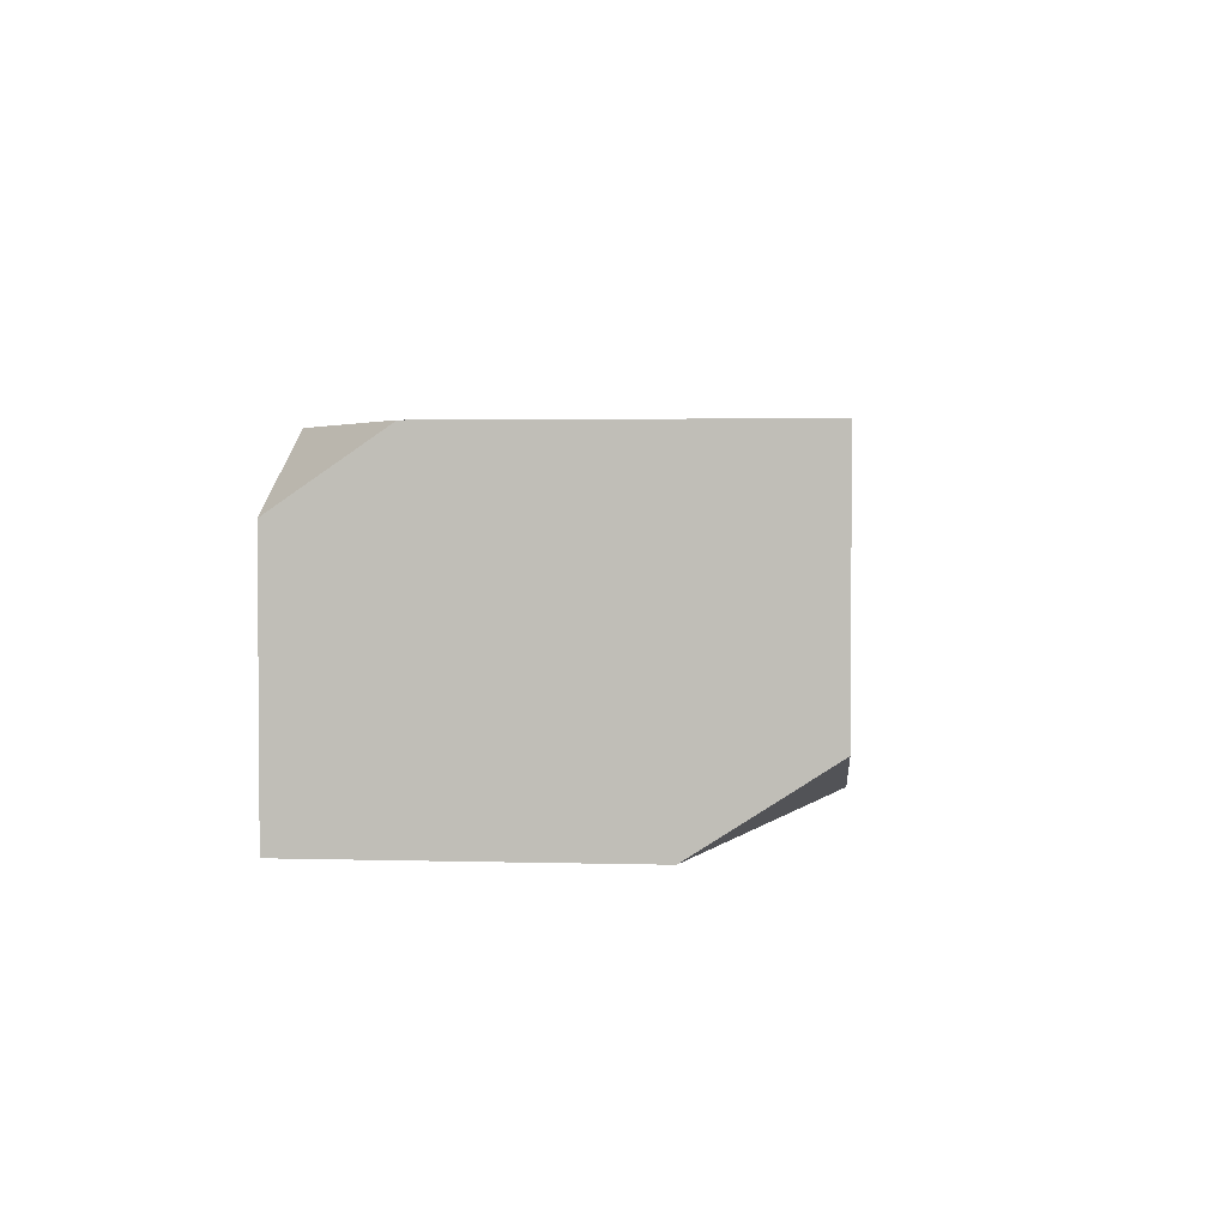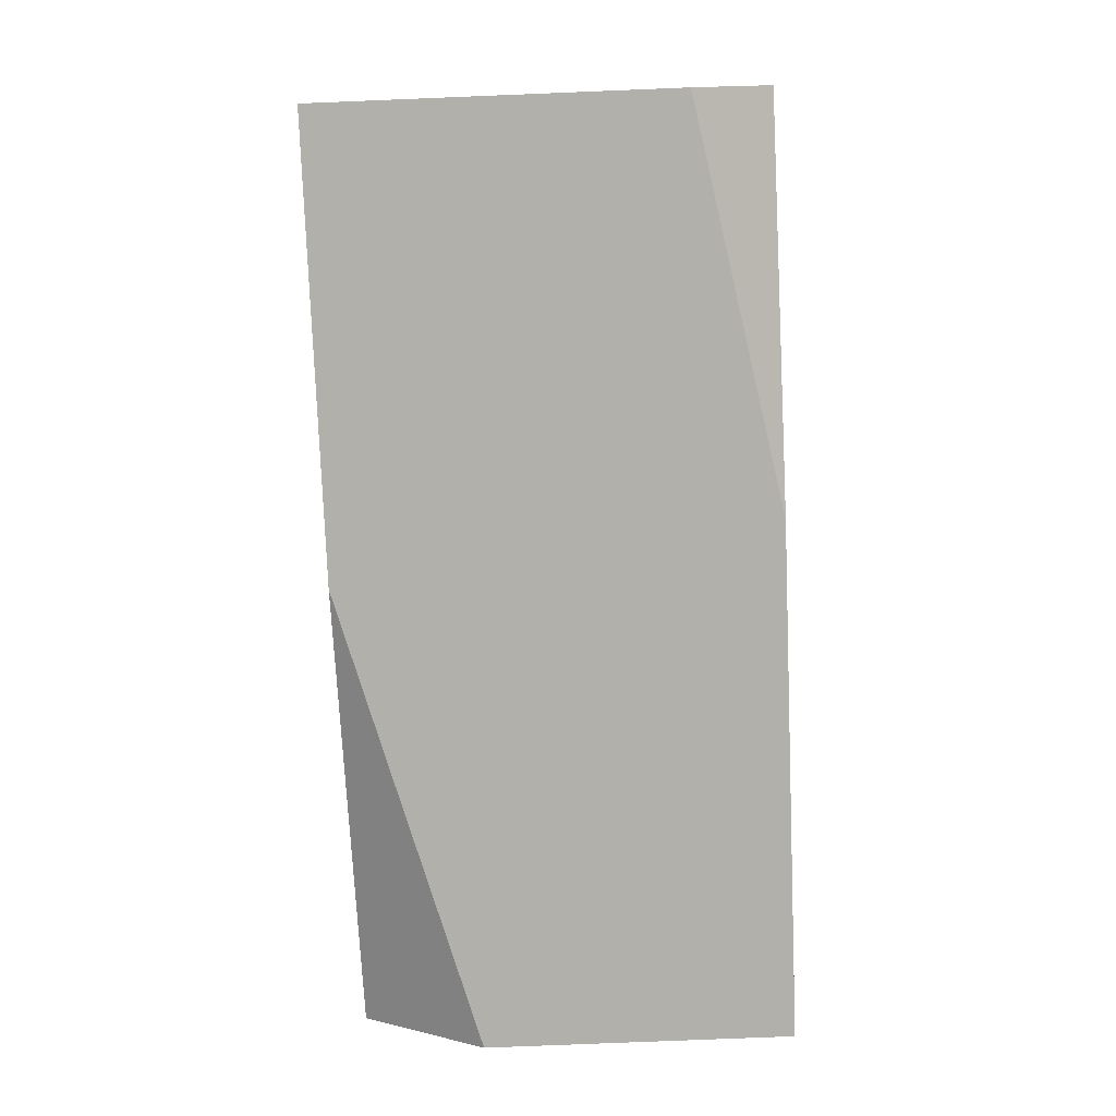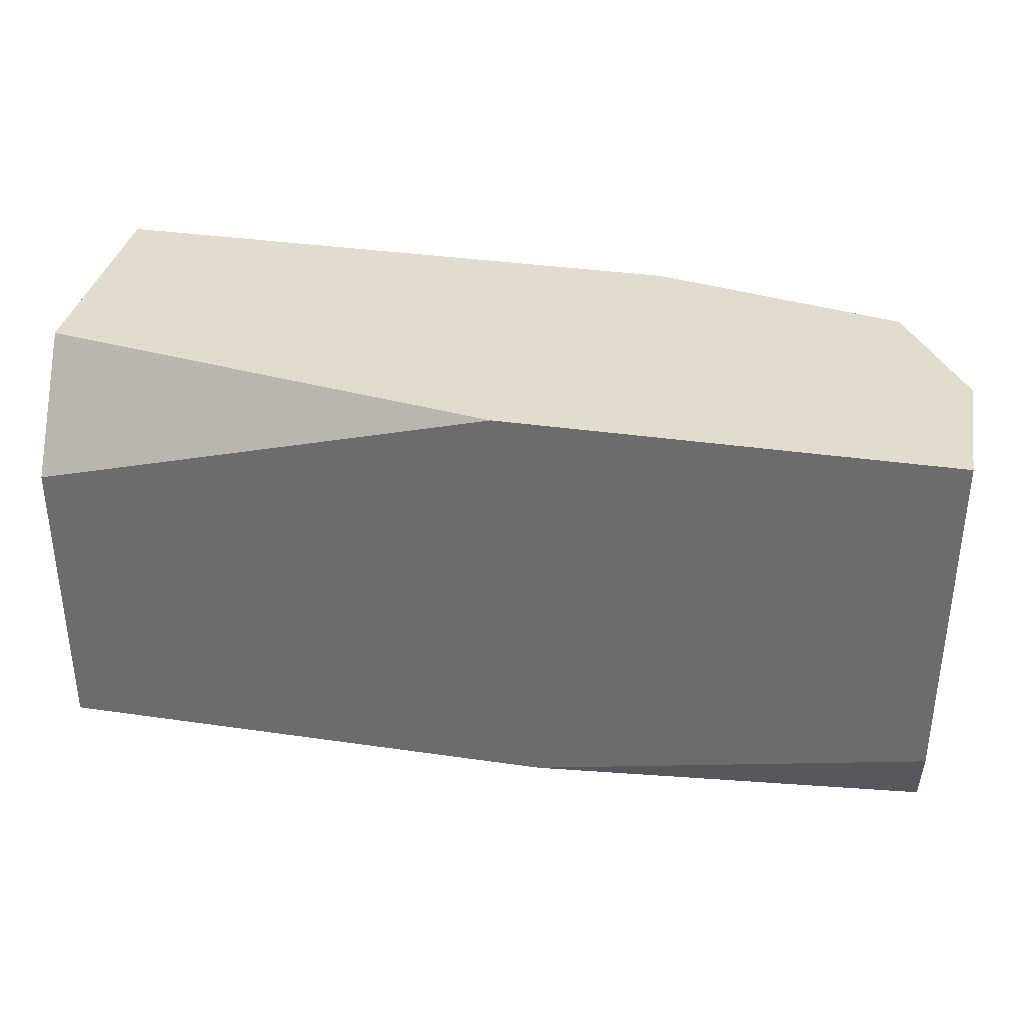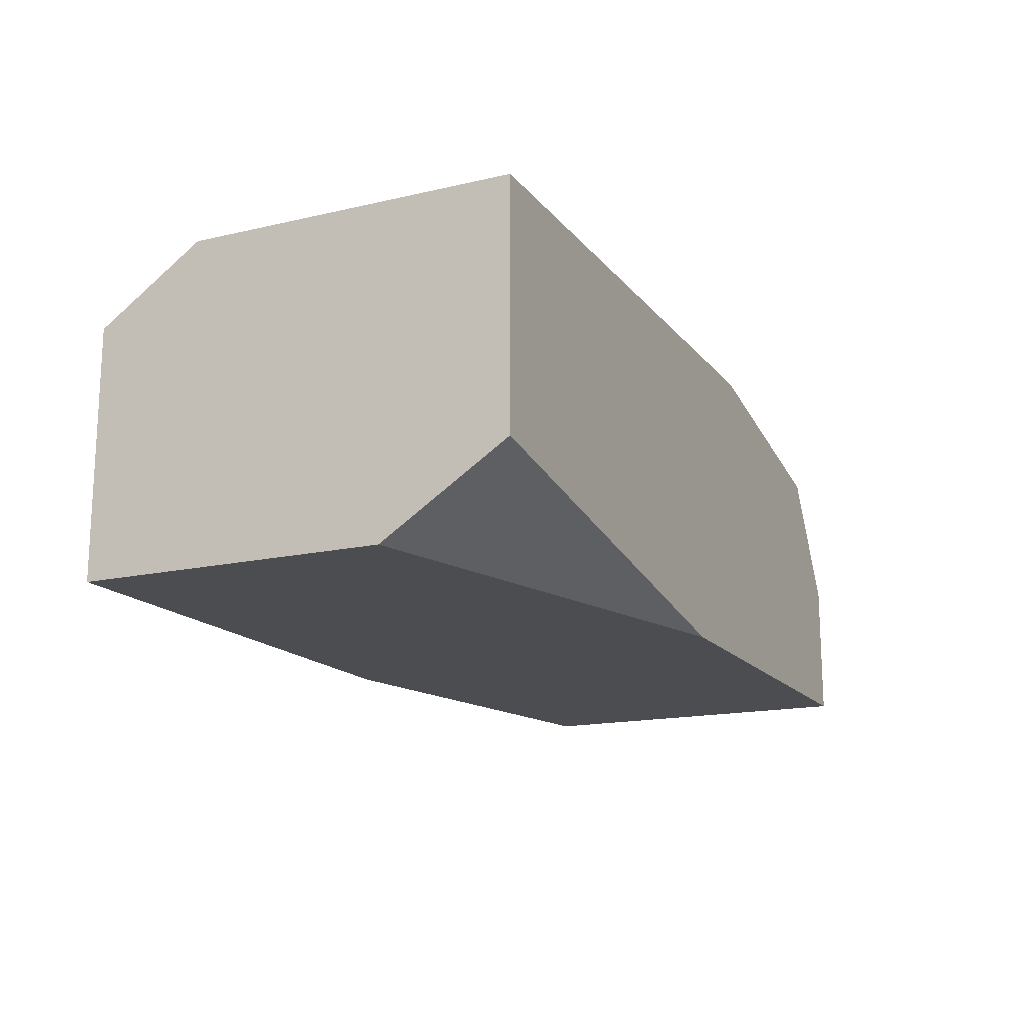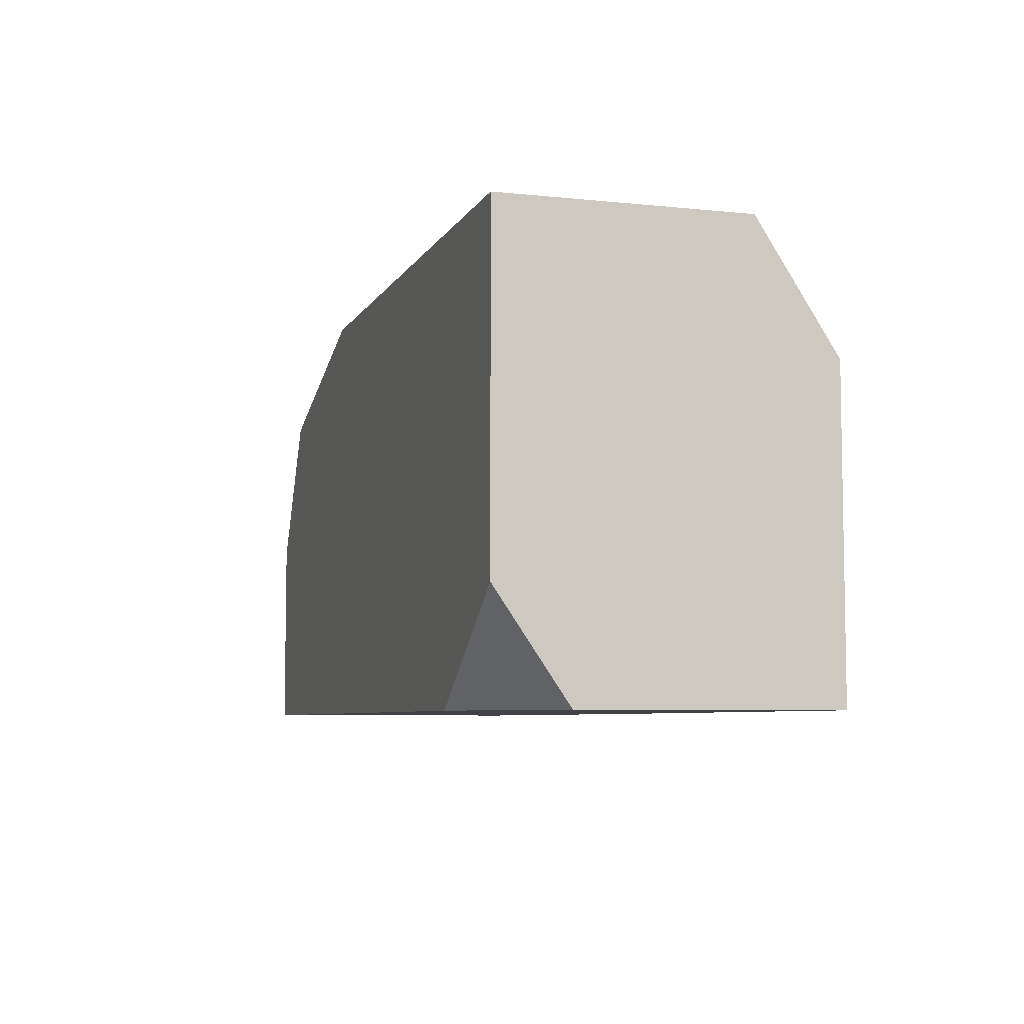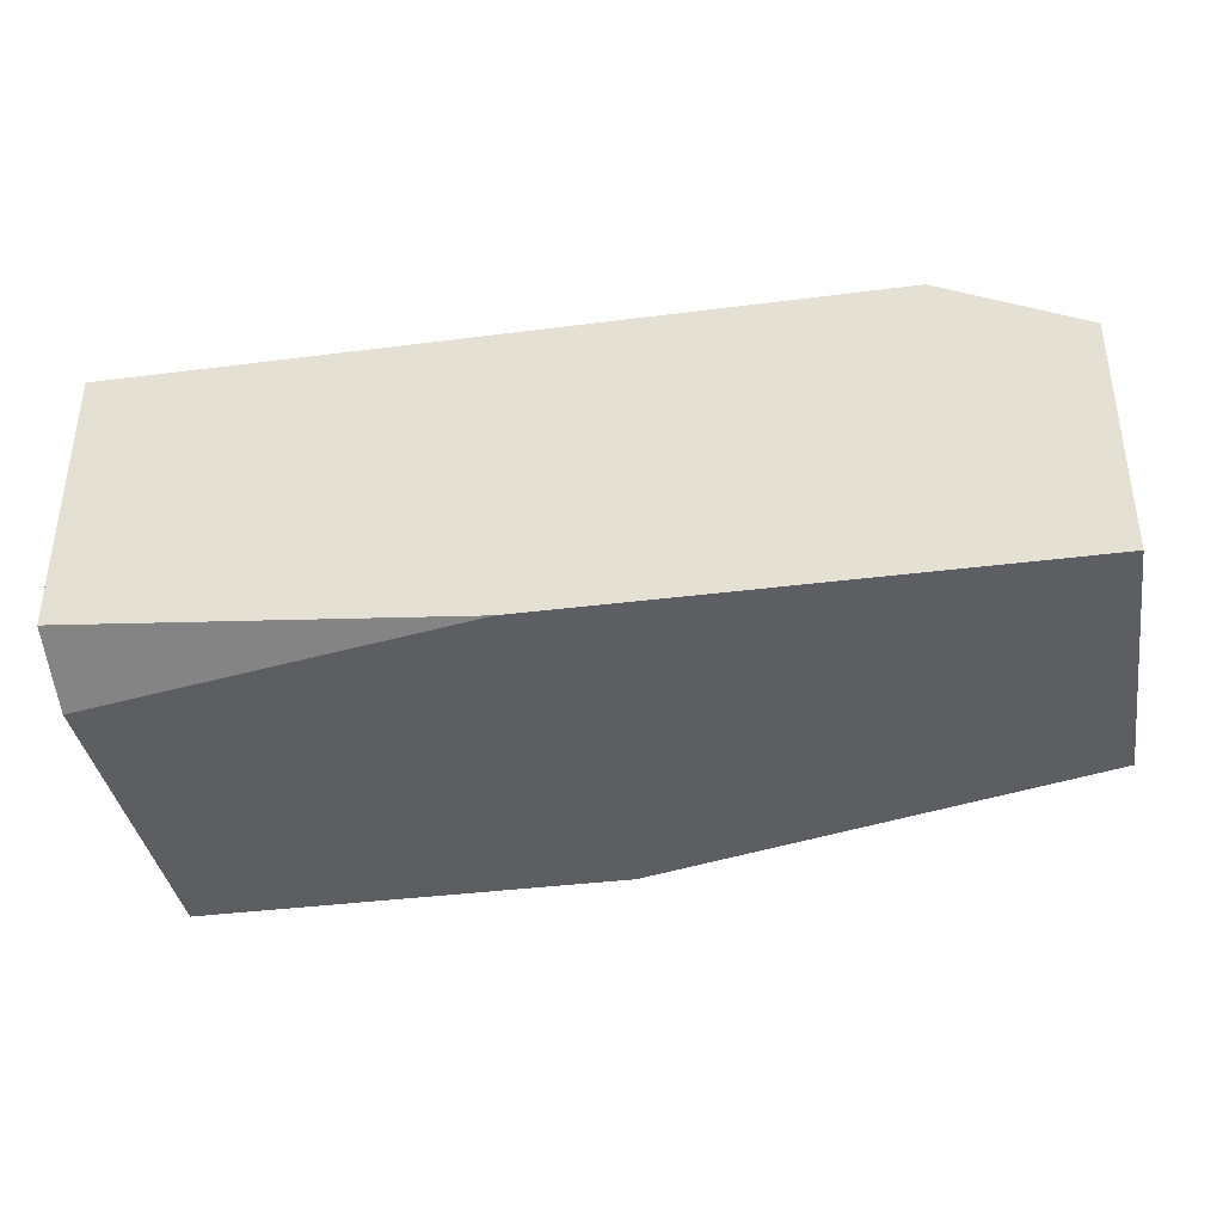
<metadata>
{"format":"obj","ext":"obj","renderer":"f3d","projection":"perspective","resolution":1024,"background":"white","views":[{"elev":2.6,"azim":-84.3,"up":"+Y"},{"elev":-78.5,"azim":92.3,"up":"+Y"},{"elev":34.7,"azim":11.0,"up":"+Z"},{"elev":-16.2,"azim":-64.6,"up":"+Y"},{"elev":-6.4,"azim":-107.2,"up":"+Z"},{"elev":-37.6,"azim":-170.7,"up":"+Y"}]}
</metadata>
<code>
v 0 4.785 0.000488
v 54.69 -0 0.000488
v 0 19.16 0.000488
v 49.63 19.16 -4.702
v 0 14.91 -25.76
v 54.69 19.16 -25.76
v 0 -0 -25.76
v 54.69 2.305 -25.76
v 35.13 19.16 0.000488
v 54.69 19.16 -13.47
v 54.69 8.543 0.000488
v 54.69 15.47 -3.755
v 50.27 15.95 0.000488
v 8.485 19.16 -25.76
v 0 19.16 -19.54
v 27.99 -0 0.000488
v 0 -0 -7.417
v 30.93 -0 -25.76
v 54.69 -0 -21.1
f 3 9 4 14 15
f 7 18 16 17
f 2 19 8 12 11
f 5 1 3 15
f 9 13 4
f 4 13 12
f 4 12 10
f 15 14 5
f 5 14 6 8
f 1 16 13 9 3
f 17 16 1
f 12 13 11
f 19 18 8
f 16 18 19 2
f 13 16 2 11
f 12 8 6 10
f 14 4 10 6
f 5 8 18 7
f 7 17 1 5

</code>
